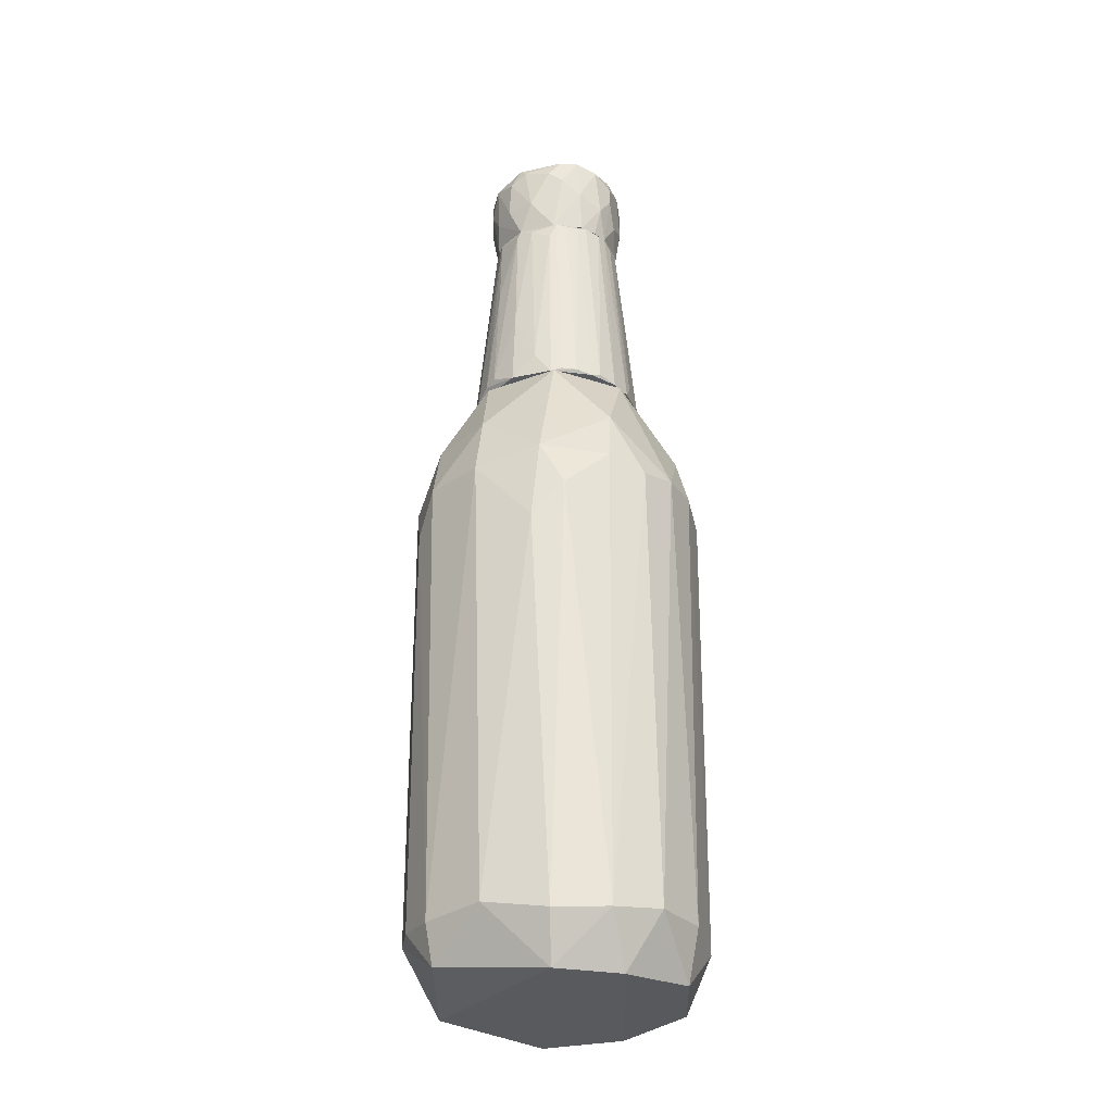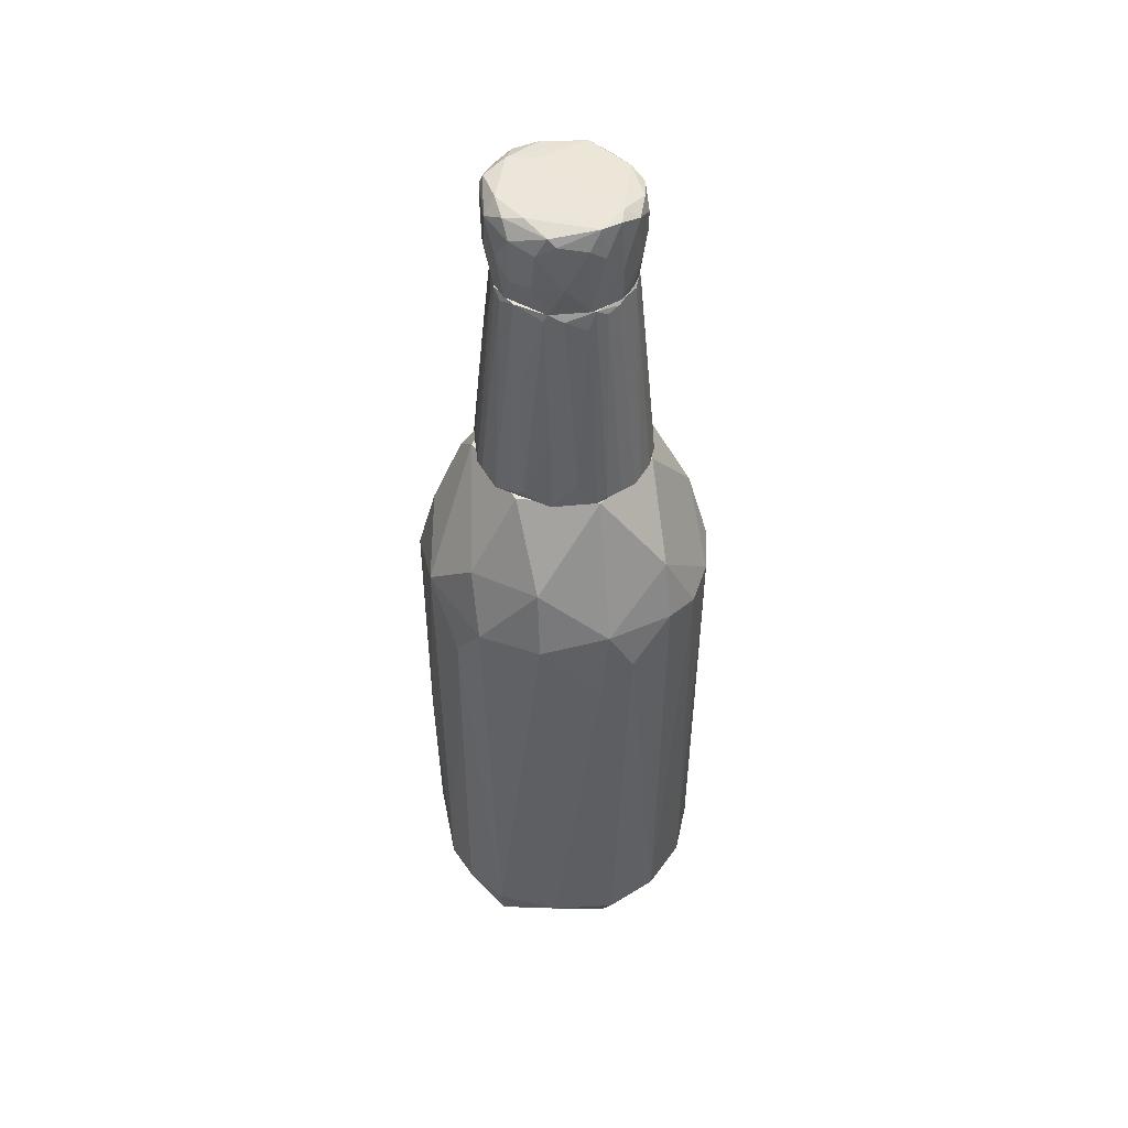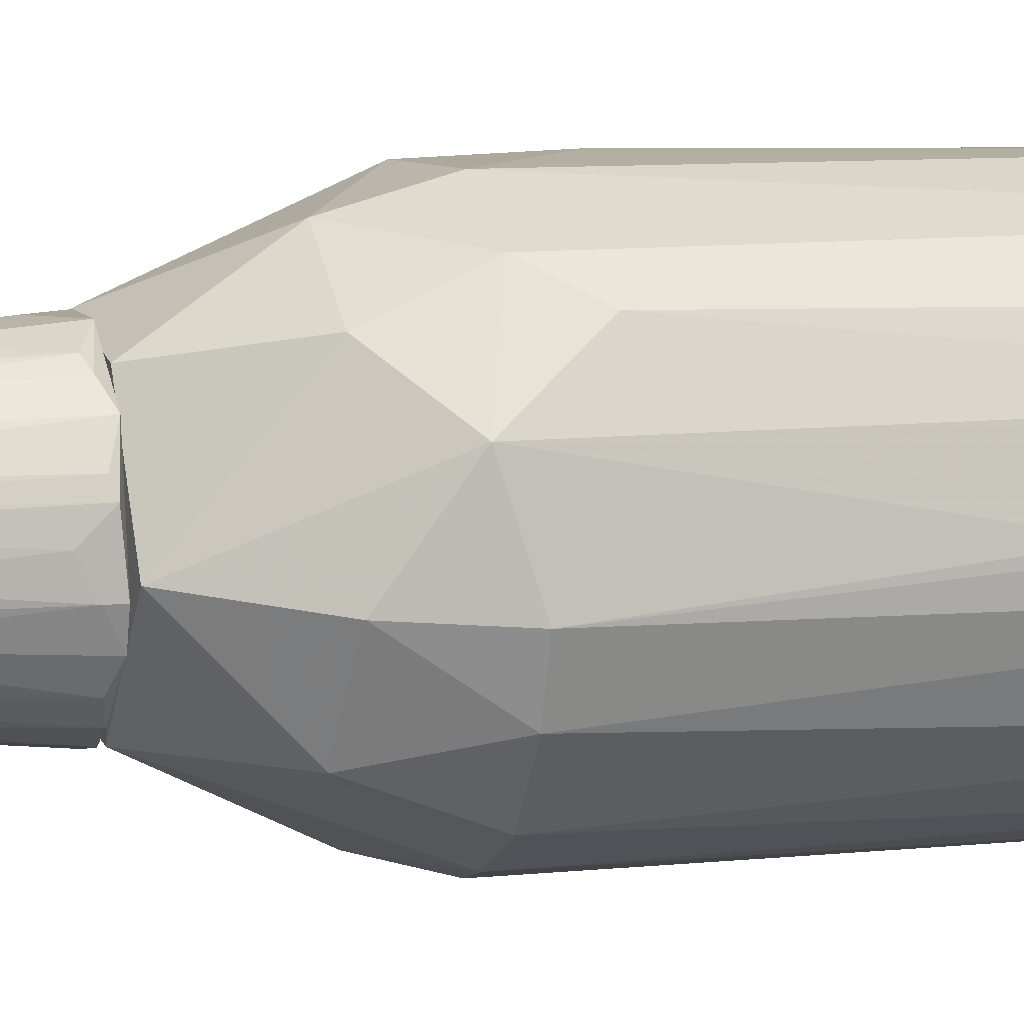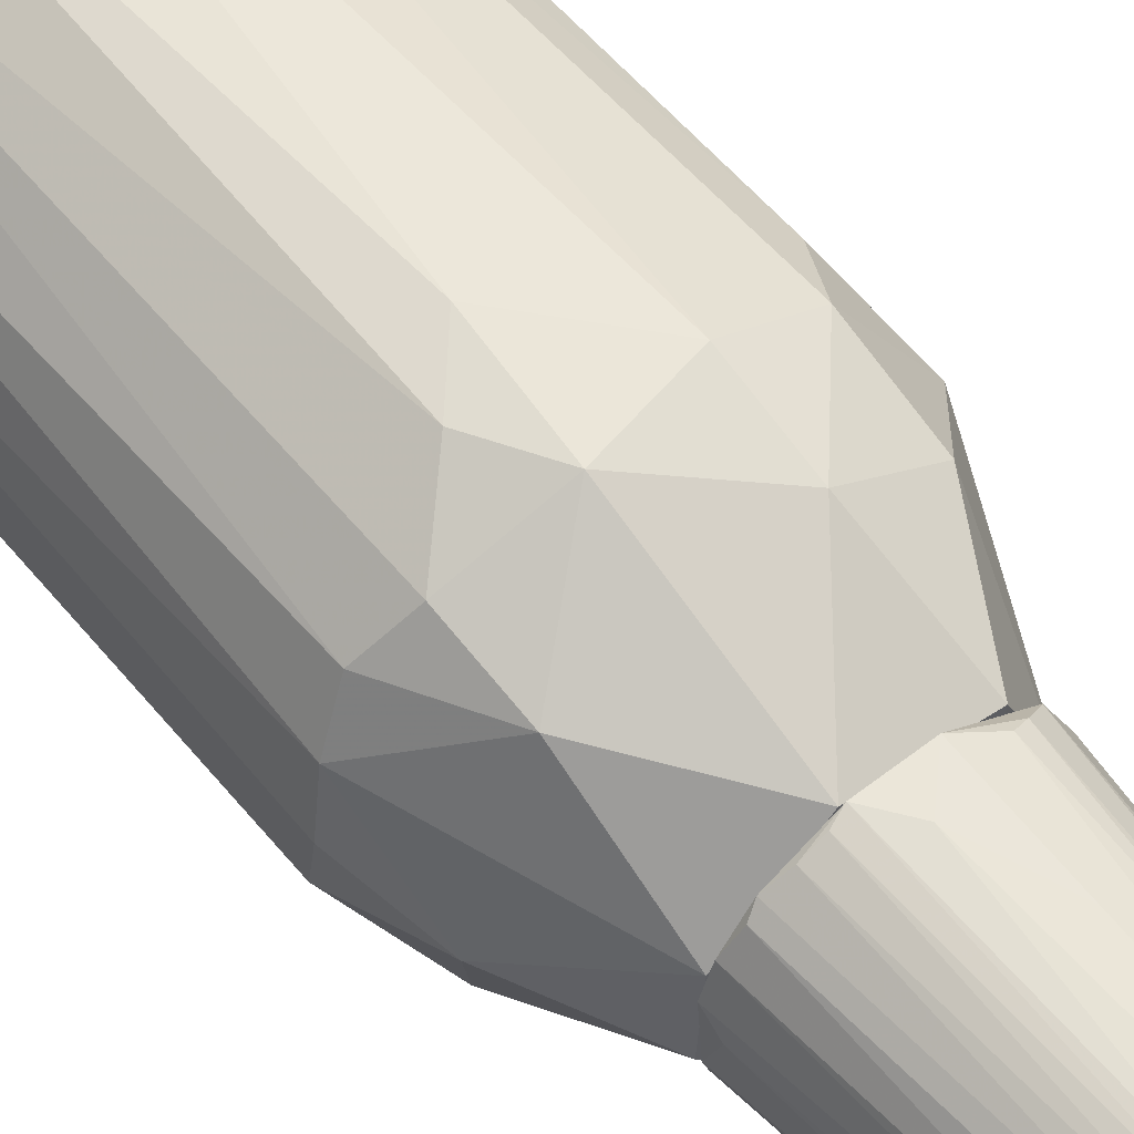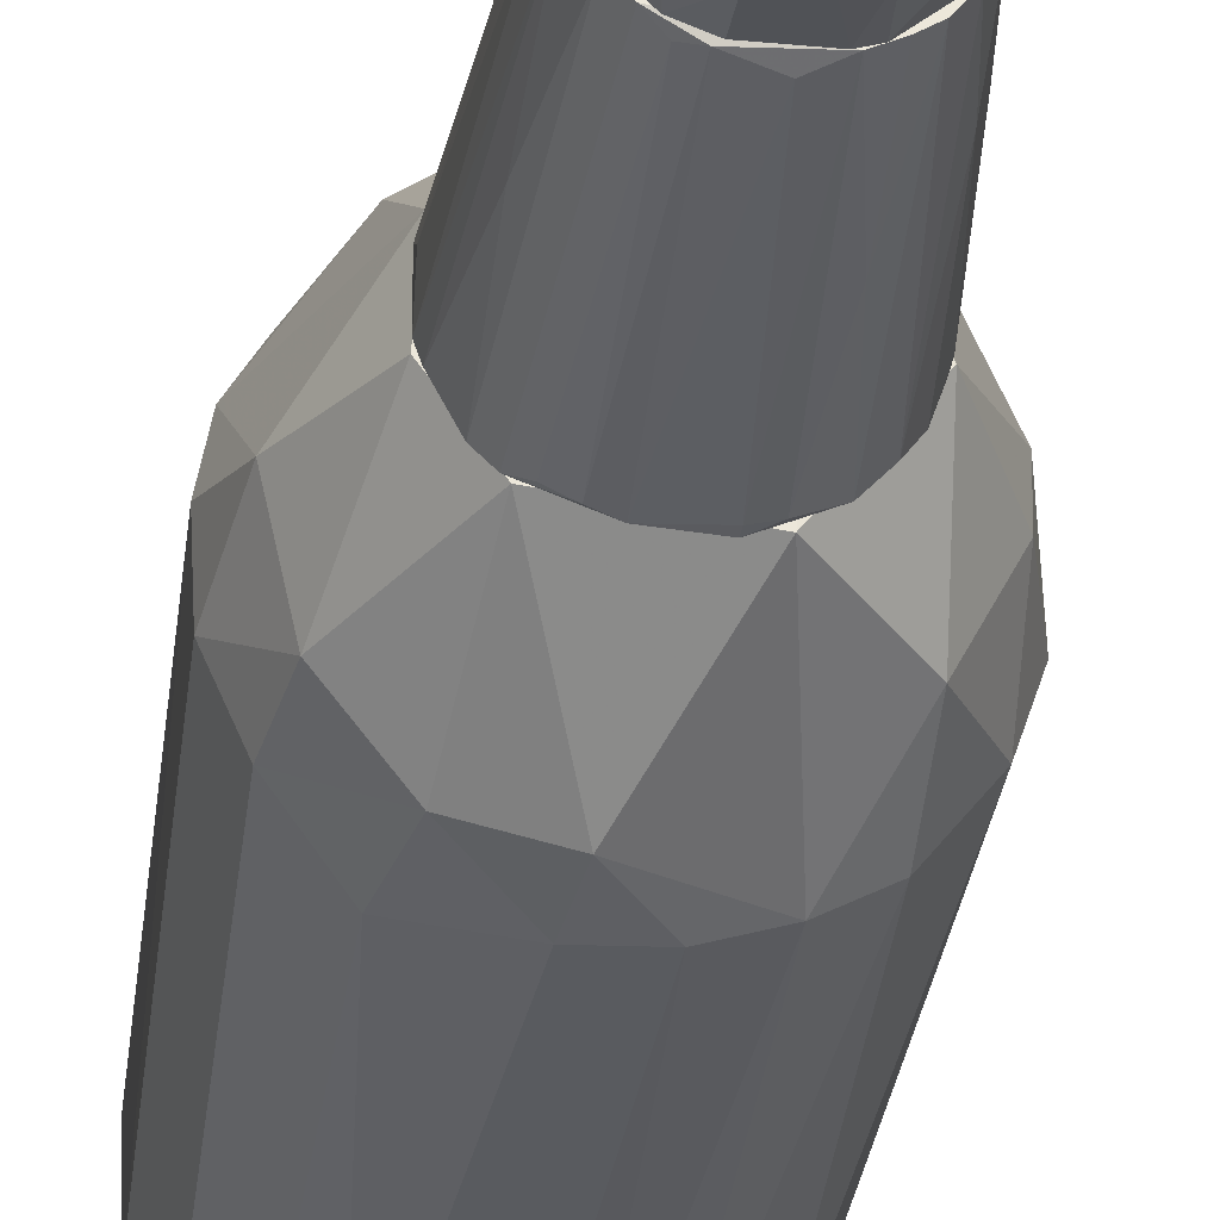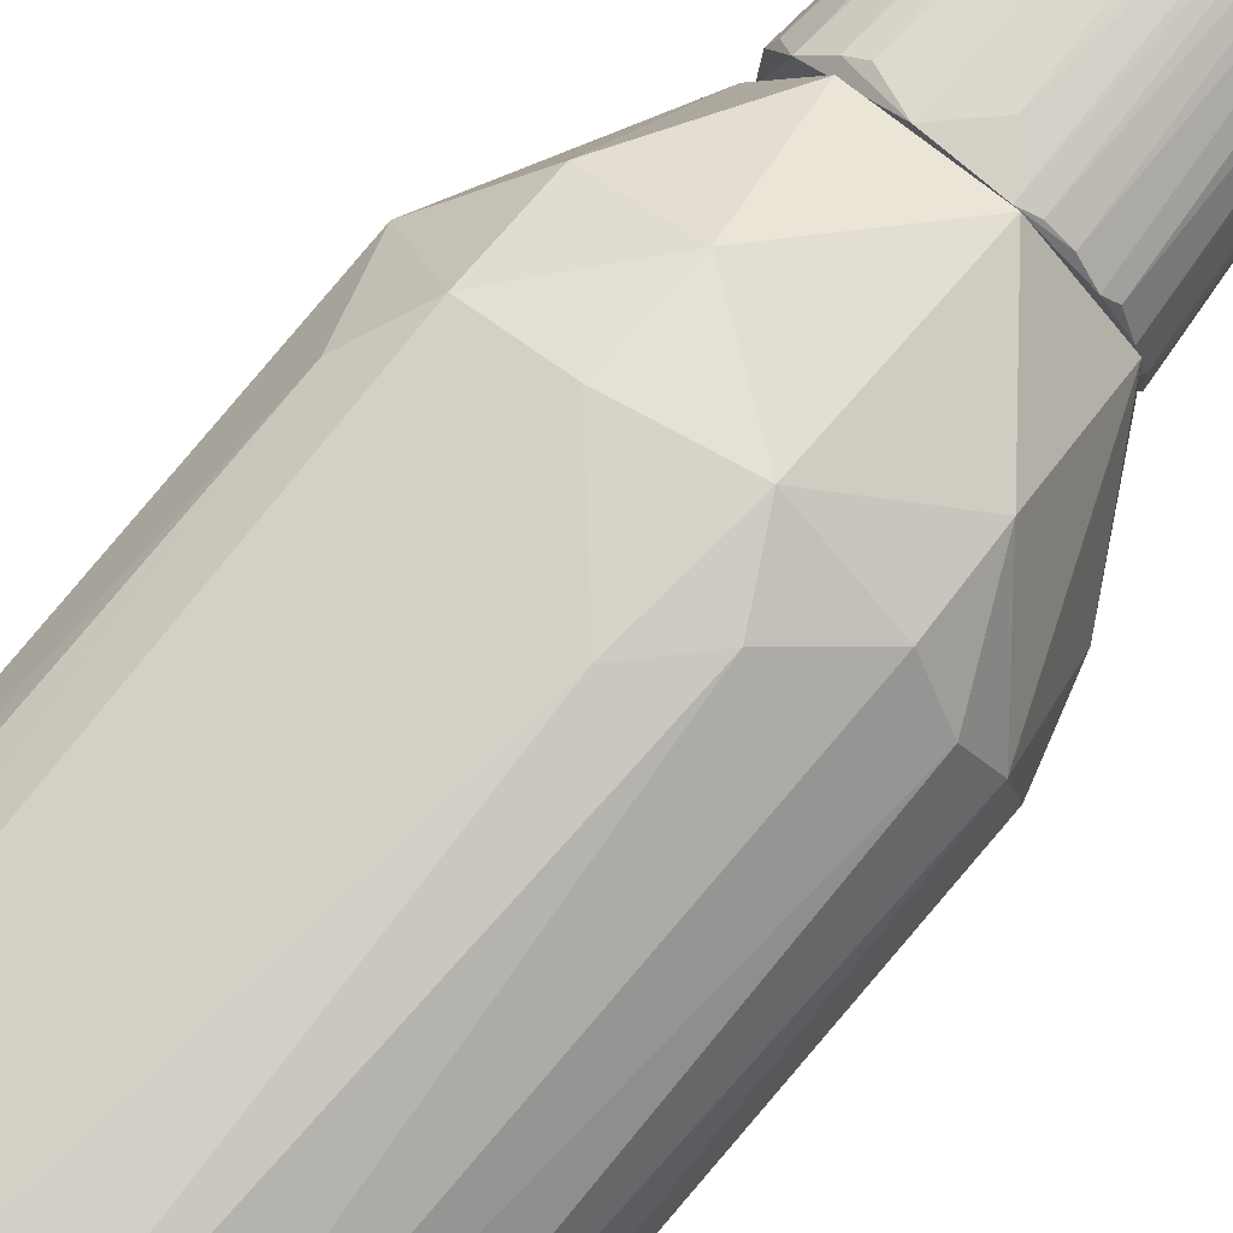
<metadata>
{"format":"obj","ext":"obj","renderer":"f3d","projection":"perspective","resolution":1024,"background":"white","views":[{"elev":-30.8,"azim":18.0,"up":"+Y"},{"elev":47.9,"azim":-6.3,"up":"+Y"},{"elev":7.6,"azim":-106.1,"up":"+Z"},{"elev":57.1,"azim":140.8,"up":"+Z"},{"elev":-33.0,"azim":172.7,"up":"+Z"},{"elev":79.4,"azim":40.0,"up":"+Z"}]}
</metadata>
<code>
o convex_0
v 0.2158 0.1538 -0.1528
v -0.2841 -0.4083 -0.01396
v -0.2841 -0.4083 -0.000136
v 0.2505 -0.9359 0.01368
v 0.05607 0.08433 0.2775
v -0.02022 -0.8664 -0.2777
v -0.1591 -0.922 0.208
v -0.1868 0.1954 -0.1667
v -0.1938 0.1815 0.1665
v 0.1602 0.3412 0.06227
v 0.1741 -0.8526 0.222
v 0.2713 0.0636 0.09699
v -0.2215 -0.922 -0.132
v 0.02832 0.133 -0.2708
v 0.2296 -0.8387 -0.1667
v -0.1868 0.0497 -0.2223
v -0.06881 0.3412 -0.1597
v -0.04802 -0.8387 0.2775
v -0.1868 0.05665 0.222
v -0.1035 0.3412 0.1387
v -0.2841 0.04957 -0.04867
v -0.2632 -0.8387 0.09699
v 0.1602 -0.005904 -0.2431
v 0.2782 0.0497 -0.07648
v 0.2782 -0.8387 0.04143
v 0.06303 -0.9497 -0.2153
v 0.1811 0.07043 0.222
v -0.2285 -0.8318 -0.1667
v -0.2701 0.0914 0.09008
v 0.06303 -0.9497 0.222
v -0.173 0.3343 -0.02092
v 0.09775 -0.8457 -0.2639
v 0.1047 0.3412 -0.1389
v -0.07577 0.05665 0.2775
v -0.1175 0.05665 -0.2639
v -0.2215 -0.9498 0.006774
v -0.1382 -0.8457 -0.243
v 0.0491 0.3412 0.1665
v 0.07691 -0.8594 0.2706
v -0.2771 -0.8248 -0.05564
v 0.2435 -0.8387 0.1456
v -0.166 -0.8457 0.2289
v 0.04219 0.04275 -0.2848
v 0.2713 -0.8526 -0.07648
v -0.2563 0.04957 -0.132
v 0.2366 0.04262 -0.1667
v -0.2285 -0.0198 0.1804
v 0.2505 0.1885 -0.02789
v -0.09662 -0.9497 -0.2153
v 0.2018 -0.9359 -0.1528
v 0.1047 -0.005904 0.2706
v -0.07577 0.1815 0.2428
v 0.2366 0.0497 0.1665
v 0.1325 0.126 -0.2431
v 0.2852 0.07055 0.01368
v 0.1741 -0.9497 0.1525
v 0.1672 -0.8457 -0.2292
v 0.1741 0.1815 0.1873
v -0.2285 -0.8387 0.1665
v 0.04219 -0.07528 0.2845
v -0.04106 0.0497 -0.2848
v 0.1672 0.3412 -0.04873
v -0.07577 -0.8387 -0.2708
v -0.2494 0.1816 -0.04176
f 45 21 64
f 10 17 20
f 2 3 21
f 19 9 29
f 21 3 29
f 3 22 29
f 18 7 30
f 17 8 31
f 9 20 31
f 20 17 31
f 29 9 31
f 26 6 32
f 14 17 33
f 17 10 33
f 16 8 35
f 17 14 35
f 8 17 35
f 7 22 36
f 30 7 36
f 13 28 37
f 28 16 37
f 16 35 37
f 10 20 38
f 30 11 39
f 18 30 39
f 3 2 40
f 2 21 40
f 22 3 40
f 28 13 40
f 13 36 40
f 36 22 40
f 25 12 41
f 4 25 41
f 7 18 42
f 18 34 42
f 34 19 42
f 32 6 43
f 23 32 43
f 25 4 44
f 8 16 45
f 16 28 45
f 40 21 45
f 28 40 45
f 15 23 46
f 1 24 46
f 44 15 46
f 24 44 46
f 19 29 47
f 29 22 47
f 42 19 47
f 10 12 48
f 24 1 48
f 6 26 49
f 36 13 49
f 26 36 49
f 13 37 49
f 44 4 50
f 15 44 50
f 27 5 51
f 11 27 51
f 39 11 51
f 9 19 52
f 20 9 52
f 34 5 52
f 19 34 52
f 38 20 52
f 5 38 52
f 27 11 53
f 11 41 53
f 41 12 53
f 33 1 54
f 14 33 54
f 43 14 54
f 23 43 54
f 1 46 54
f 46 23 54
f 12 25 55
f 44 24 55
f 25 44 55
f 48 12 55
f 24 48 55
f 11 30 56
f 36 26 56
f 30 36 56
f 4 41 56
f 41 11 56
f 50 4 56
f 26 50 56
f 23 15 57
f 32 23 57
f 26 32 57
f 50 26 57
f 15 50 57
f 12 10 58
f 5 27 58
f 10 38 58
f 38 5 58
f 53 12 58
f 27 53 58
f 22 7 59
f 7 42 59
f 47 22 59
f 42 47 59
f 5 34 60
f 34 18 60
f 18 39 60
f 51 5 60
f 39 51 60
f 35 14 61
f 14 43 61
f 43 6 61
f 1 33 62
f 33 10 62
f 10 48 62
f 48 1 62
f 37 35 63
f 6 49 63
f 49 37 63
f 61 6 63
f 35 61 63
f 21 29 64
f 31 8 64
f 29 31 64
f 8 45 64
o convex_1
v 0.09774 0.7648 0.09009
v -0.1661 0.3414 -0.03484
v -0.1521 0.3414 -0.0765
v 0.1533 0.3414 0.07619
v 0.04219 0.7578 -0.1251
v -0.0966 0.7648 0.09009
v -0.04109 0.3414 0.1665
v 0.1324 0.3414 -0.1112
v -0.1105 0.7648 -0.06955
v -0.03414 0.3414 -0.1668
v 0.1255 0.7648 -0.04176
v -0.1383 0.3414 0.104
v 0.02832 0.7301 0.1317
v 0.06303 0.3484 0.1595
v -0.1313 0.7301 0.02762
v -0.06885 0.7648 -0.1112
v 0.1672 0.3484 -0.04176
v 0.06303 0.3553 -0.1598
v 0.1324 0.744 0.02067
v -0.1036 0.3484 -0.139
v -0.04109 0.7648 0.1248
v 0.08387 0.7648 -0.1043
v -0.1661 0.3484 0.04149
v -0.08966 0.3623 0.1456
v 0.1186 0.3414 0.1248
v -0.006382 0.744 -0.132
v -0.1244 0.7648 -0.04179
v 0.1672 0.3414 0.03454
v 0.06303 0.7509 0.1178
v 0.007481 0.39 0.1665
v -0.1174 0.7509 0.0623
v -0.04109 0.7648 -0.1251
v 0.03524 0.3484 -0.1668
v 0.1186 0.7578 0.0623
v 0.1324 0.5565 -0.07646
v -0.1313 0.3553 -0.1112
v -0.1452 0.6052 -0.014
v 0.1116 0.3414 -0.132
v -0.08966 0.7648 -0.09731
v -0.0133 0.7509 0.1317
v -0.06187 0.3553 -0.1598
v 0.1324 0.3484 0.1109
v 0.1047 0.7648 -0.08341
v 0.1324 0.7578 -0.014
v -0.08966 0.6052 0.1179
v 0.04219 0.3414 0.1665
v 0.09079 0.3484 0.1456
v 0.04219 0.7648 0.1248
v 0.1672 0.3692 0.01373
v -0.1591 0.3553 0.0623
v -0.1661 0.3623 -0.03484
v -0.1244 0.7648 0.04149
v -0.1313 0.626 -0.0626
v 0.1602 0.3484 -0.06257
v -0.1105 0.3553 0.1317
v -0.04804 0.7509 0.1248
v -0.07576 0.5635 -0.132
v -0.1661 0.3831 0.006747
v -0.03414 0.3553 -0.1668
v 0.08387 0.7578 0.104
v -0.04109 0.5011 0.1526
v 0.1255 0.7648 0.04149
v 0.09079 0.3553 -0.1459
v 0.06303 0.7509 -0.1181
f 86 127 128
f 66 67 68
f 66 68 71
f 68 67 72
f 70 65 73
f 72 67 74
f 73 65 75
f 66 71 76
f 73 75 80
f 74 67 84
f 65 70 85
f 80 75 86
f 66 76 87
f 71 68 89
f 70 73 91
f 68 72 92
f 72 81 92
f 76 70 95
f 86 69 96
f 80 86 96
f 69 90 96
f 69 82 97
f 90 69 97
f 84 67 100
f 79 91 101
f 72 74 102
f 86 72 102
f 74 97 102
f 97 82 102
f 73 80 103
f 100 73 103
f 84 100 103
f 94 77 104
f 74 84 105
f 65 89 106
f 89 68 106
f 98 65 106
f 68 98 106
f 72 86 107
f 86 75 107
f 99 72 107
f 75 99 107
f 81 75 108
f 71 89 110
f 94 71 110
f 77 94 110
f 93 78 111
f 78 110 111
f 110 89 111
f 65 85 112
f 78 93 112
f 85 104 112
f 104 77 112
f 77 110 112
f 110 78 112
f 92 81 113
f 83 92 113
f 81 108 113
f 108 83 113
f 87 76 114
f 76 95 114
f 67 66 115
f 66 87 115
f 101 91 115
f 79 87 116
f 70 91 116
f 91 79 116
f 95 70 116
f 87 114 116
f 114 95 116
f 91 73 117
f 100 67 117
f 73 100 117
f 67 115 117
f 115 91 117
f 81 72 118
f 75 81 118
f 72 99 118
f 99 75 118
f 70 76 119
f 76 71 119
f 71 88 119
f 109 70 119
f 88 109 119
f 85 70 120
f 70 109 120
f 109 88 120
f 80 96 121
f 103 80 121
f 84 103 121
f 105 84 121
f 96 105 121
f 87 79 122
f 79 101 122
f 115 87 122
f 101 115 122
f 96 90 123
f 97 74 123
f 90 97 123
f 74 105 123
f 105 96 123
f 89 65 124
f 111 89 124
f 93 111 124
f 65 112 124
f 112 93 124
f 88 71 125
f 71 94 125
f 104 85 125
f 94 104 125
f 85 120 125
f 120 88 125
f 75 65 126
f 68 92 126
f 92 83 126
f 65 98 126
f 98 68 126
f 108 75 126
f 83 108 126
f 86 102 127
f 102 82 127
f 82 69 128
f 69 86 128
f 127 82 128
o convex_2
v -0.1313 0.8135 -0.04869
v 0.1394 0.9037 0.0415
v 0.1394 0.869 0.0415
v -0.0619 0.8967 0.1317
v -0.02716 0.9384 -0.1251
v 0.1116 0.7649 -0.06956
v 0.03528 0.7649 0.1248
v -0.05497 0.7649 -0.1181
v -0.1174 0.9454 0.02763
v -0.1105 0.7649 0.06928
v 0.08385 0.9384 0.1109
v 0.09081 0.9176 -0.1112
v -0.1105 0.9176 -0.09728
v 0.03528 0.8273 -0.139
v 0.1116 0.7649 0.06928
v 0.1186 0.9384 -0.04175
v -0.1383 0.9176 0.0415
v 0.1394 0.8343 -0.03481
v -0.04108 0.9315 0.1317
v -0.04801 0.9037 -0.139
v -0.04108 0.7649 0.1248
v 0.02829 0.9037 0.1387
v -0.1105 0.7649 -0.06956
v 0.09081 0.8482 0.1109
v -0.1313 0.9384 -0.04175
v 0.06999 0.7649 -0.1112
v 0.09081 0.9454 0.08315
v -0.1036 0.9106 0.104
v -0.08968 0.9454 -0.07647
v 0.1324 0.9037 -0.06259
v 0.0561 0.9384 -0.1181
v -0.1244 0.7649 0.03456
v 0.1255 0.7649 0.0415
v 0.03528 0.9106 -0.139
v -0.1036 0.8551 -0.1042
v -0.07579 0.9454 0.09009
v 0.08385 0.8343 -0.1181
v -0.1036 0.8204 0.09703
v -0.0133 0.8273 0.1387
v -0.1383 0.869 -0.04869
v -0.1383 0.8412 0.03456
v 0.1186 0.9245 0.08315
v -0.04801 0.8482 -0.139
v 0.1394 0.9245 -0.01397
v 0.1255 0.8551 -0.07647
v -0.03415 0.7649 -0.1251
v 0.1255 0.8273 0.06928
v -0.1244 0.862 0.07622
v -0.006365 0.862 -0.1459
v 0.09081 0.7649 0.09703
v 0.1255 0.7649 -0.04175
v -0.1105 0.9384 0.07622
v 0.04914 0.9384 0.1248
v 0.0561 0.8829 0.1317
v -0.06886 0.8273 0.1248
v 0.1394 0.8135 0.01372
v -0.07579 0.9315 -0.1181
v -0.1244 0.7649 -0.04175
v -0.1383 0.8204 -0.02091
v 0.1324 0.9315 0.03456
v 0.03528 0.7649 -0.1251
v -0.1383 0.9176 -0.04869
v -0.02716 0.9176 0.1387
v -0.03415 0.9454 -0.06956
f 159 157 192
f 134 135 136
f 136 135 138
f 135 134 143
f 130 131 146
f 138 135 149
f 136 138 151
f 145 137 153
f 134 136 154
f 132 147 156
f 153 137 157
f 137 155 157
f 140 144 158
f 144 140 159
f 155 144 159
f 133 157 159
f 151 138 160
f 143 134 161
f 148 133 162
f 159 140 162
f 133 159 162
f 141 148 163
f 151 129 163
f 136 151 163
f 155 137 164
f 134 154 165
f 154 142 165
f 162 140 165
f 142 162 165
f 138 149 166
f 149 135 167
f 135 150 167
f 163 129 168
f 141 163 168
f 160 138 169
f 145 168 169
f 139 152 170
f 155 139 170
f 136 163 171
f 163 148 171
f 130 146 172
f 158 144 172
f 146 158 172
f 140 158 173
f 158 146 173
f 134 165 173
f 165 140 173
f 154 136 174
f 136 171 174
f 131 130 175
f 161 131 175
f 143 161 175
f 130 170 175
f 170 152 175
f 156 145 176
f 138 166 176
f 166 156 176
f 169 138 176
f 145 169 176
f 162 142 177
f 148 162 177
f 171 148 177
f 142 174 177
f 174 171 177
f 135 143 178
f 152 135 178
f 143 175 178
f 175 152 178
f 161 134 179
f 134 173 179
f 173 146 179
f 137 145 180
f 145 156 180
f 156 147 180
f 164 137 180
f 147 164 180
f 139 155 181
f 164 147 181
f 155 164 181
f 150 135 182
f 152 139 182
f 135 152 182
f 139 181 182
f 181 150 182
f 132 156 183
f 166 149 183
f 156 166 183
f 167 132 183
f 149 167 183
f 146 131 184
f 131 161 184
f 161 179 184
f 179 146 184
f 133 148 185
f 148 141 185
f 141 153 185
f 157 133 185
f 153 157 185
f 129 151 186
f 151 160 186
f 168 129 187
f 160 169 187
f 169 168 187
f 129 186 187
f 186 160 187
f 144 155 188
f 170 130 188
f 155 170 188
f 130 172 188
f 172 144 188
f 142 154 189
f 154 174 189
f 174 142 189
f 153 141 190
f 145 153 190
f 141 168 190
f 168 145 190
f 147 132 191
f 132 167 191
f 167 150 191
f 150 181 191
f 181 147 191
f 157 155 192
f 155 159 192

</code>
